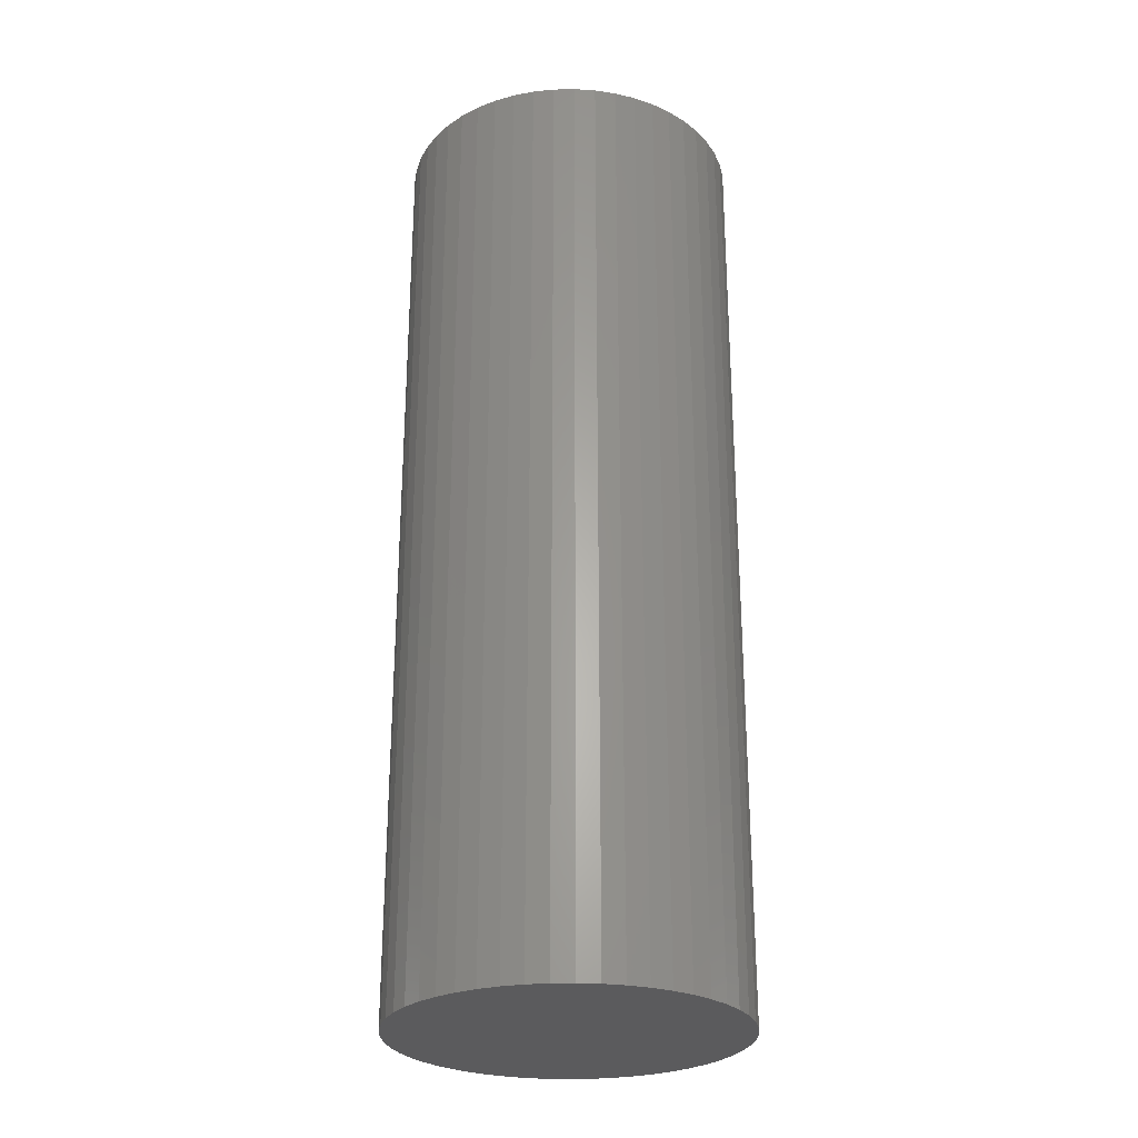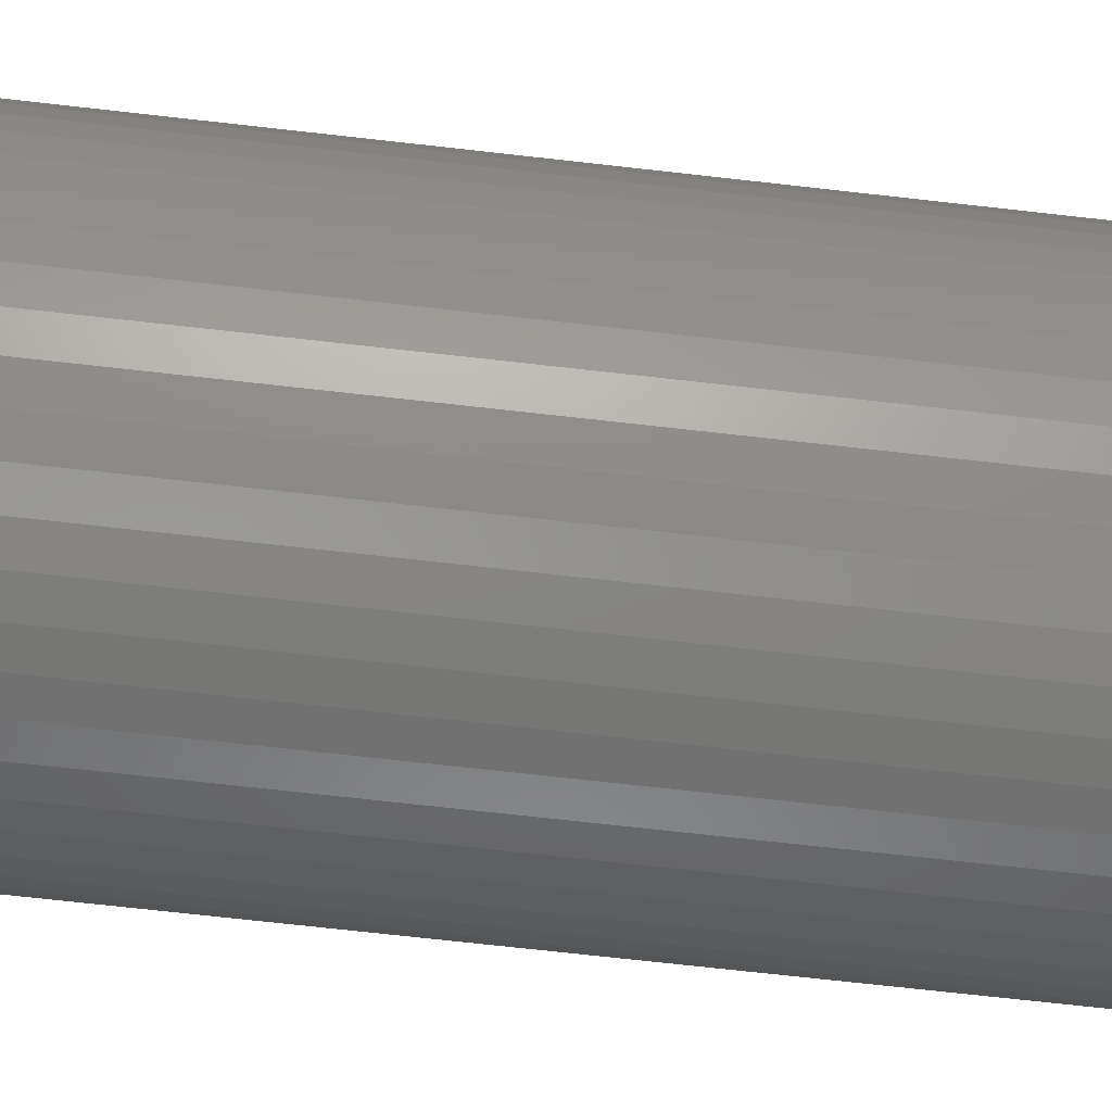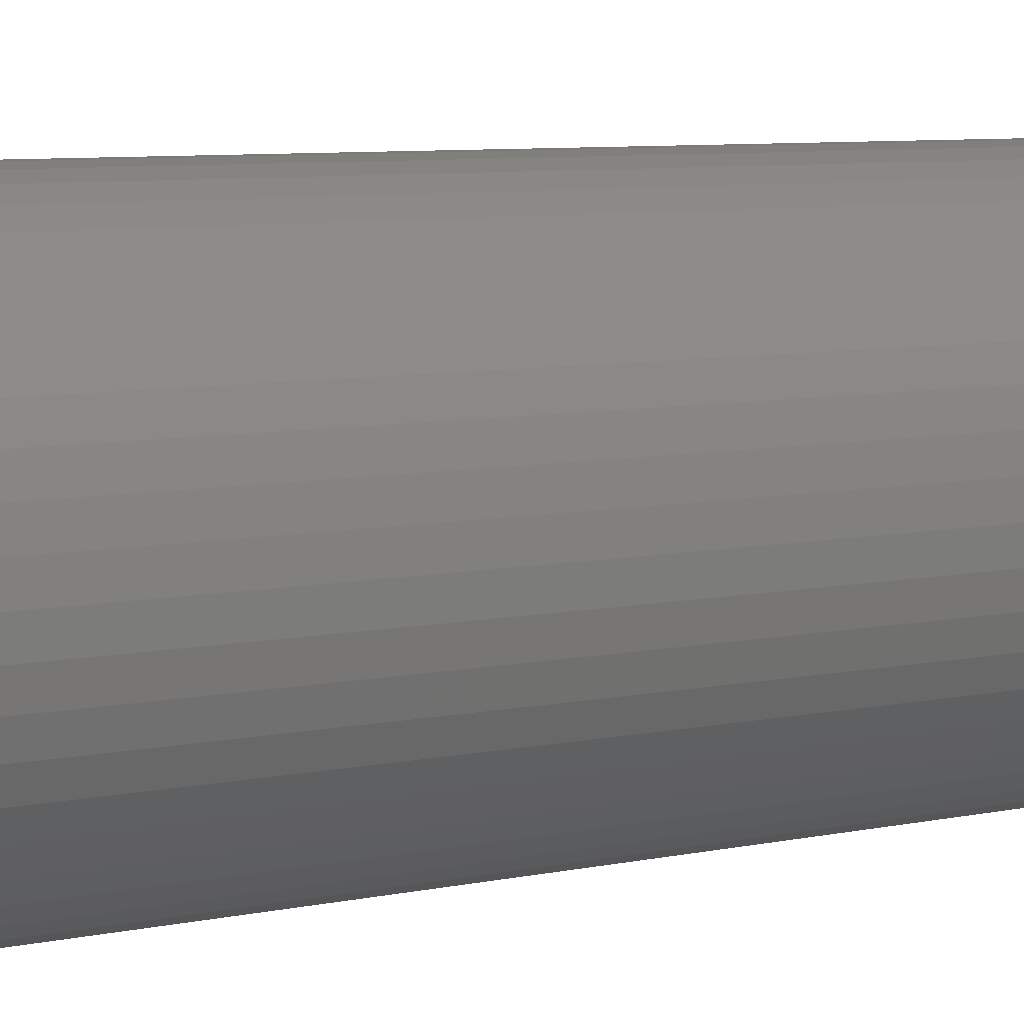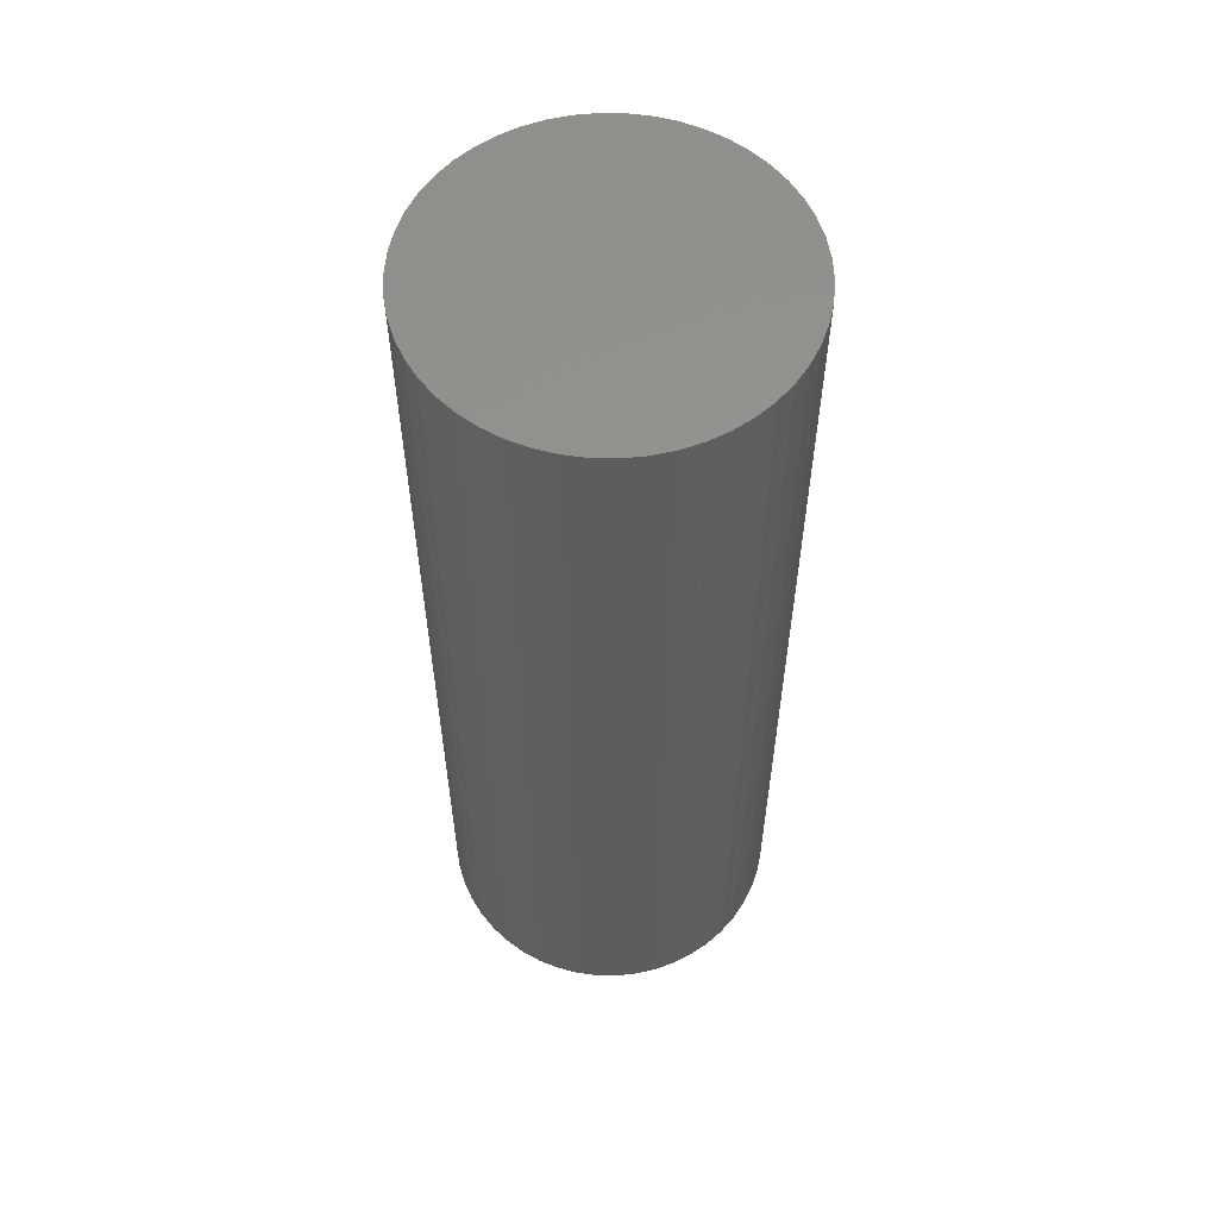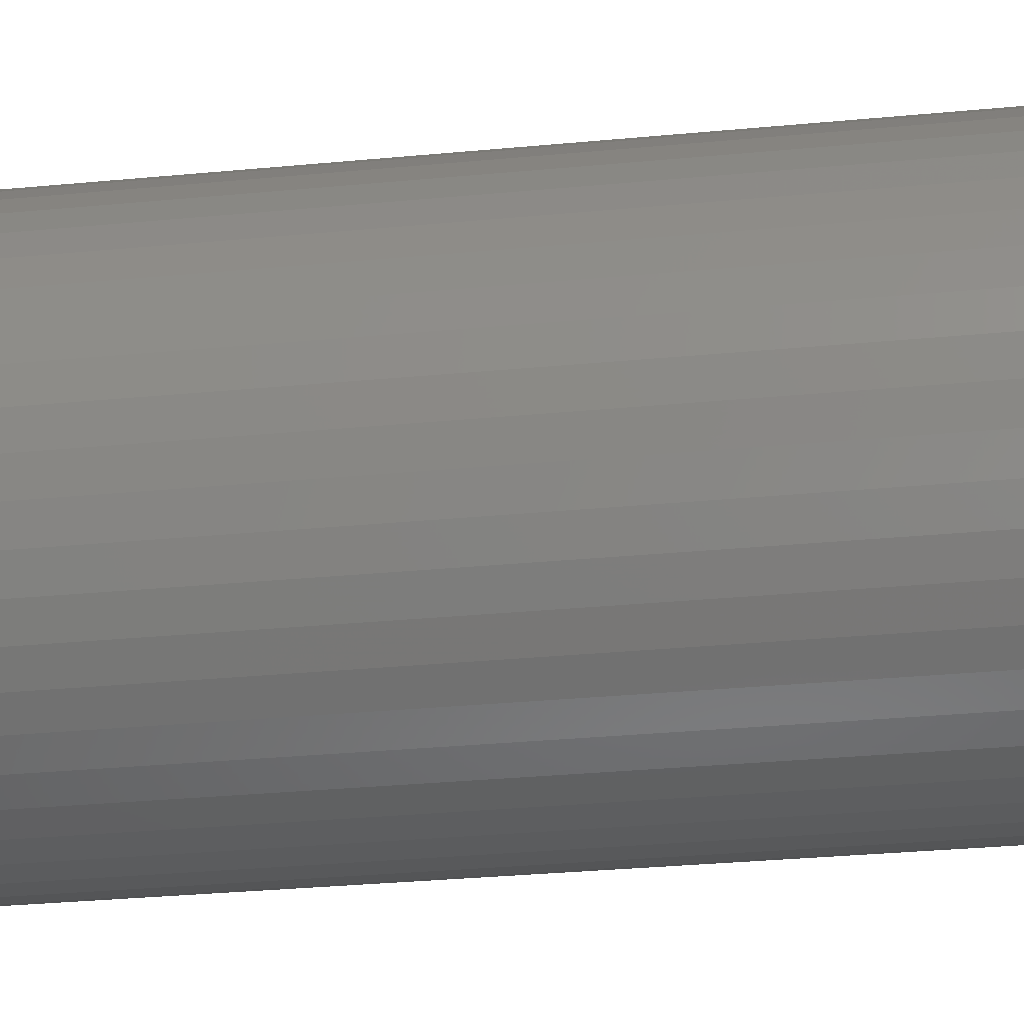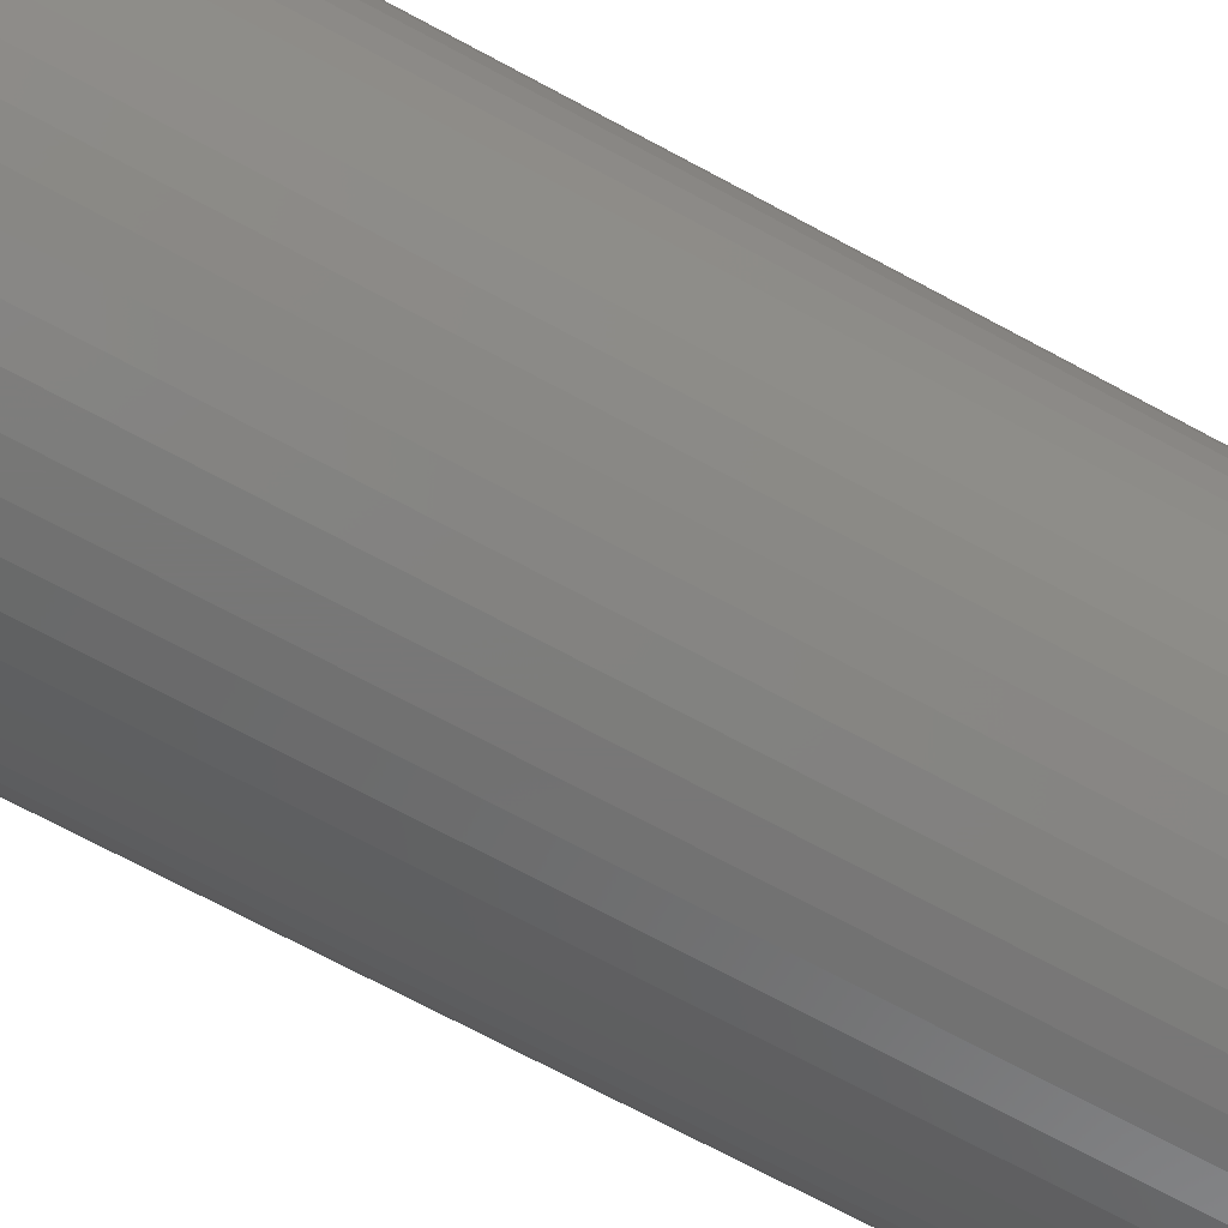
<metadata>
{"format":"stl","ext":"stl","renderer":"f3d","projection":"perspective","resolution":1024,"background":"white","views":[{"elev":-27.1,"azim":-5.5,"up":"+Z"},{"elev":-69.4,"azim":-96.5,"up":"+Y"},{"elev":6.5,"azim":55.2,"up":"+Y"},{"elev":57.7,"azim":-121.3,"up":"+Z"},{"elev":-28.2,"azim":-81.5,"up":"+Y"},{"elev":-70.0,"azim":61.5,"up":"+Y"}]}
</metadata>
<code>
# stl→obj: 100 verts, 196 faces
v 4.35 0 12
v 4.316 0.5452 -12
v 4.316 0.5452 12
v 4.35 0 -12
v -4.35 0 -12
v -4.316 0.5452 12
v -4.316 0.5452 -12
v -4.35 0 12
v 0.2731 4.341 -12
v -0.2731 4.341 12
v 0.2731 4.341 12
v -0.2731 4.341 -12
v 4.316 -0.5452 12
v 4.213 1.082 12
v 4.213 -1.082 12
v 4.045 1.601 12
v 4.045 -1.601 12
v 3.812 2.096 12
v 3.812 -2.096 12
v 3.519 2.557 12
v 3.519 -2.557 12
v 3.171 2.978 12
v 3.171 -2.978 12
v 2.773 3.352 12
v 2.773 -3.352 12
v 2.331 3.673 12
v 2.331 -3.673 12
v 1.852 3.936 12
v 1.852 -3.936 12
v 1.344 4.137 12
v 1.344 -4.137 12
v 0.8151 4.273 12
v 0.8151 -4.273 12
v 0.2731 -4.341 12
v -0.2731 -4.341 12
v -0.8151 4.273 12
v -0.8151 -4.273 12
v -1.344 4.137 12
v -1.344 -4.137 12
v -1.852 3.936 12
v -1.852 -3.936 12
v -2.331 3.673 12
v -2.331 -3.673 12
v -2.773 3.352 12
v -2.773 -3.352 12
v -3.171 2.978 12
v -3.171 -2.978 12
v -3.519 2.557 12
v -3.519 -2.557 12
v -3.812 2.096 12
v -3.812 -2.096 12
v -4.045 1.601 12
v -4.045 -1.601 12
v -4.213 1.082 12
v -4.213 -1.082 12
v -4.316 -0.5452 12
v 3.171 2.978 -12
v 2.773 3.352 -12
v 4.316 -0.5452 -12
v 4.213 -1.082 -12
v 4.213 1.082 -12
v 4.045 -1.601 -12
v 4.045 1.601 -12
v 3.812 -2.096 -12
v 3.812 2.096 -12
v 3.519 -2.557 -12
v 3.519 2.557 -12
v 3.171 -2.978 -12
v 2.773 -3.352 -12
v 2.331 -3.673 -12
v 2.331 3.673 -12
v 1.852 -3.936 -12
v 1.852 3.936 -12
v 1.344 -4.137 -12
v 1.344 4.137 -12
v 0.8151 -4.273 -12
v 0.8151 4.273 -12
v 0.2731 -4.341 -12
v -0.2731 -4.341 -12
v -0.8151 -4.273 -12
v -0.8151 4.273 -12
v -1.344 -4.137 -12
v -1.344 4.137 -12
v -1.852 -3.936 -12
v -1.852 3.936 -12
v -2.331 -3.673 -12
v -2.331 3.673 -12
v -2.773 -3.352 -12
v -2.773 3.352 -12
v -3.171 -2.978 -12
v -3.171 2.978 -12
v -3.519 -2.557 -12
v -3.519 2.557 -12
v -3.812 -2.096 -12
v -3.812 2.096 -12
v -4.045 -1.601 -12
v -4.045 1.601 -12
v -4.213 -1.082 -12
v -4.213 1.082 -12
v -4.316 -0.5452 -12
f 1 2 3
f 2 1 4
f 5 6 7
f 6 5 8
f 9 10 11
f 10 9 12
f 3 13 1
f 14 13 3
f 14 15 13
f 16 15 14
f 16 17 15
f 18 17 16
f 18 19 17
f 20 19 18
f 20 21 19
f 22 21 20
f 22 23 21
f 24 23 22
f 24 25 23
f 26 25 24
f 26 27 25
f 28 27 26
f 28 29 27
f 30 29 28
f 30 31 29
f 32 31 30
f 32 33 31
f 11 33 32
f 11 34 33
f 10 34 11
f 10 35 34
f 36 35 10
f 36 37 35
f 38 37 36
f 38 39 37
f 40 39 38
f 40 41 39
f 42 41 40
f 42 43 41
f 44 43 42
f 44 45 43
f 46 45 44
f 46 47 45
f 48 47 46
f 48 49 47
f 50 49 48
f 50 51 49
f 52 51 50
f 52 53 51
f 54 53 52
f 54 55 53
f 6 55 54
f 6 56 55
f 56 6 8
f 57 24 22
f 24 57 58
f 59 2 4
f 60 2 59
f 60 61 2
f 62 61 60
f 62 63 61
f 64 63 62
f 64 65 63
f 66 65 64
f 66 67 65
f 68 67 66
f 68 57 67
f 69 57 68
f 69 58 57
f 70 58 69
f 70 71 58
f 72 71 70
f 72 73 71
f 74 73 72
f 74 75 73
f 76 75 74
f 76 77 75
f 78 77 76
f 78 9 77
f 79 9 78
f 79 12 9
f 80 12 79
f 80 81 12
f 82 81 80
f 82 83 81
f 84 83 82
f 84 85 83
f 86 85 84
f 86 87 85
f 88 87 86
f 88 89 87
f 90 89 88
f 90 91 89
f 92 91 90
f 92 93 91
f 94 93 92
f 94 95 93
f 96 95 94
f 96 97 95
f 98 97 96
f 98 99 97
f 100 99 98
f 100 7 99
f 7 100 5
f 89 46 44
f 46 89 91
f 83 40 38
f 40 83 85
f 18 67 20
f 67 18 65
f 75 32 30
f 32 75 77
f 71 28 26
f 28 71 73
f 97 50 95
f 50 97 52
f 93 46 91
f 46 93 48
f 12 36 10
f 36 12 81
f 19 62 17
f 62 19 64
f 17 60 15
f 60 17 62
f 14 63 16
f 63 14 61
f 3 61 14
f 61 3 2
f 16 65 18
f 65 16 63
f 73 30 28
f 30 73 75
f 58 26 24
f 26 58 71
f 99 52 97
f 52 99 54
f 85 42 40
f 42 85 87
f 13 4 1
f 4 13 59
f 90 45 47
f 45 90 88
f 100 8 5
f 8 100 56
f 79 34 35
f 34 79 78
f 20 57 22
f 57 20 67
f 77 11 32
f 11 77 9
f 95 48 93
f 48 95 50
f 7 54 99
f 54 7 6
f 87 44 42
f 44 87 89
f 81 38 36
f 38 81 83
f 23 66 21
f 66 23 68
f 72 27 29
f 27 72 70
f 69 23 25
f 23 69 68
f 15 59 13
f 59 15 60
f 84 39 41
f 39 84 82
f 90 49 92
f 49 90 47
f 74 29 31
f 29 74 72
f 76 31 33
f 31 76 74
f 78 33 34
f 33 78 76
f 21 64 19
f 64 21 66
f 80 35 37
f 35 80 79
f 86 41 43
f 41 86 84
f 94 53 96
f 53 94 51
f 96 55 98
f 55 96 53
f 98 56 100
f 56 98 55
f 70 25 27
f 25 70 69
f 88 43 45
f 43 88 86
f 82 37 39
f 37 82 80
f 92 51 94
f 51 92 49

</code>
